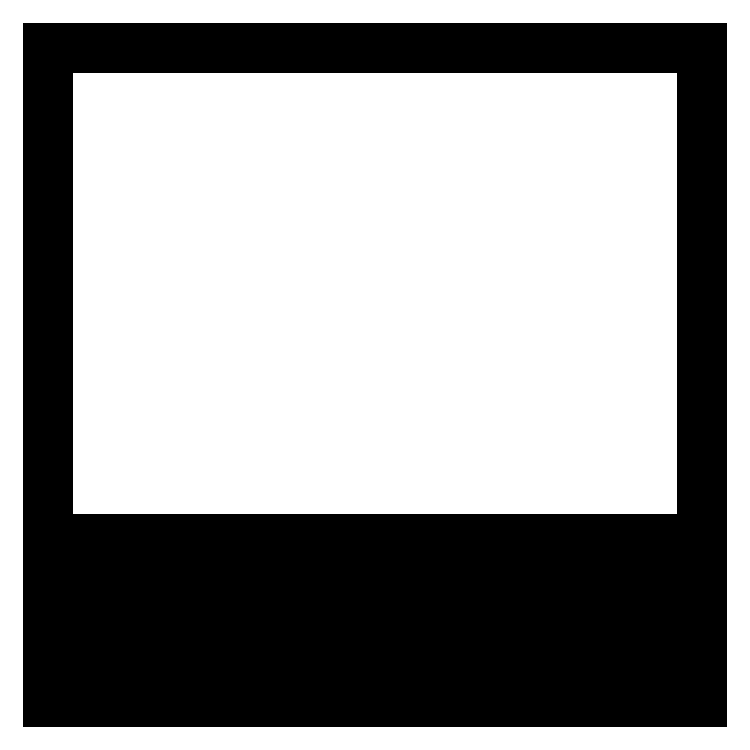
<metadata>
{"format":"dxf","ext":"dxf","renderer":"ezdxf+matplotlib","layout":"modelspace","background":"white","min_lineweight":24,"dpi":150}
</metadata>
<code>
0
SECTION
2
ENTITIES
0
LINE
8
0
10
0
20
5
11
0
21
0
0
LINE
8
0
10
0
20
0
11
5
21
0
0
LINE
8
0
10
5
20
0
11
5
21
5
0
LINE
8
0
10
5
20
5
11
0
21
5
0
LINE
8
0
10
0
20
1.25
11
5
21
1.25
0
LINE
8
0
10
0
20
1.243
11
5
21
1.243
0
LINE
8
0
10
0
20
1.211
11
5
21
1.211
0
LINE
8
0
10
0
20
1.18
11
5
21
1.18
0
LINE
8
0
10
0
20
1.148
11
5
21
1.148
0
LINE
8
0
10
0
20
1.116
11
5
21
1.116
0
LINE
8
0
10
0
20
1.084
11
5
21
1.084
0
LINE
8
0
10
0
20
1.053
11
5
21
1.053
0
LINE
8
0
10
0
20
1.021
11
5
21
1.021
0
LINE
8
0
10
0
20
0.9891
11
5
21
0.9891
0
LINE
8
0
10
0
20
0.9573
11
5
21
0.9573
0
LINE
8
0
10
0
20
0.9256
11
5
21
0.9256
0
LINE
8
0
10
0
20
0.8938
11
5
21
0.8938
0
LINE
8
0
10
0
20
0.8621
11
5
21
0.8621
0
LINE
8
0
10
0
20
0.8303
11
5
21
0.8303
0
LINE
8
0
10
0
20
0.7986
11
5
21
0.7986
0
LINE
8
0
10
0
20
0.7668
11
5
21
0.7668
0
LINE
8
0
10
0
20
0.7351
11
5
21
0.7351
0
LINE
8
0
10
0
20
0.7033
11
5
21
0.7033
0
LINE
8
0
10
0
20
0.6716
11
5
21
0.6716
0
LINE
8
0
10
0
20
0.6398
11
5
21
0.6398
0
LINE
8
0
10
0
20
0.6081
11
5
21
0.6081
0
LINE
8
0
10
0
20
0.5763
11
5
21
0.5763
0
LINE
8
0
10
0
20
0.5446
11
5
21
0.5446
0
LINE
8
0
10
0
20
0.5128
11
5
21
0.5128
0
LINE
8
0
10
0
20
0.4811
11
5
21
0.4811
0
LINE
8
0
10
0
20
0.4493
11
5
21
0.4493
0
LINE
8
0
10
0
20
0.4176
11
5
21
0.4176
0
LINE
8
0
10
0
20
0.3858
11
5
21
0.3858
0
LINE
8
0
10
0
20
0.3541
11
5
21
0.3541
0
LINE
8
0
10
0
20
0.3223
11
5
21
0.3223
0
LINE
8
0
10
0
20
0.2906
11
5
21
0.2906
0
LINE
8
0
10
0
20
0.2588
11
5
21
0.2588
0
LINE
8
0
10
0
20
0.2271
11
5
21
0.2271
0
LINE
8
0
10
0
20
0.1953
11
5
21
0.1953
0
LINE
8
0
10
0
20
0.1636
11
5
21
0.1636
0
LINE
8
0
10
0
20
0.1318
11
5
21
0.1318
0
LINE
8
0
10
0
20
0.1001
11
5
21
0.1001
0
LINE
8
0
10
0
20
0.06831
11
5
21
0.06831
0
LINE
8
0
10
0
20
0.03656
11
5
21
0.03656
0
LINE
8
0
10
0
20
0.00481
11
5
21
0.00481
0
ENDSEC
0
EOF

</code>
